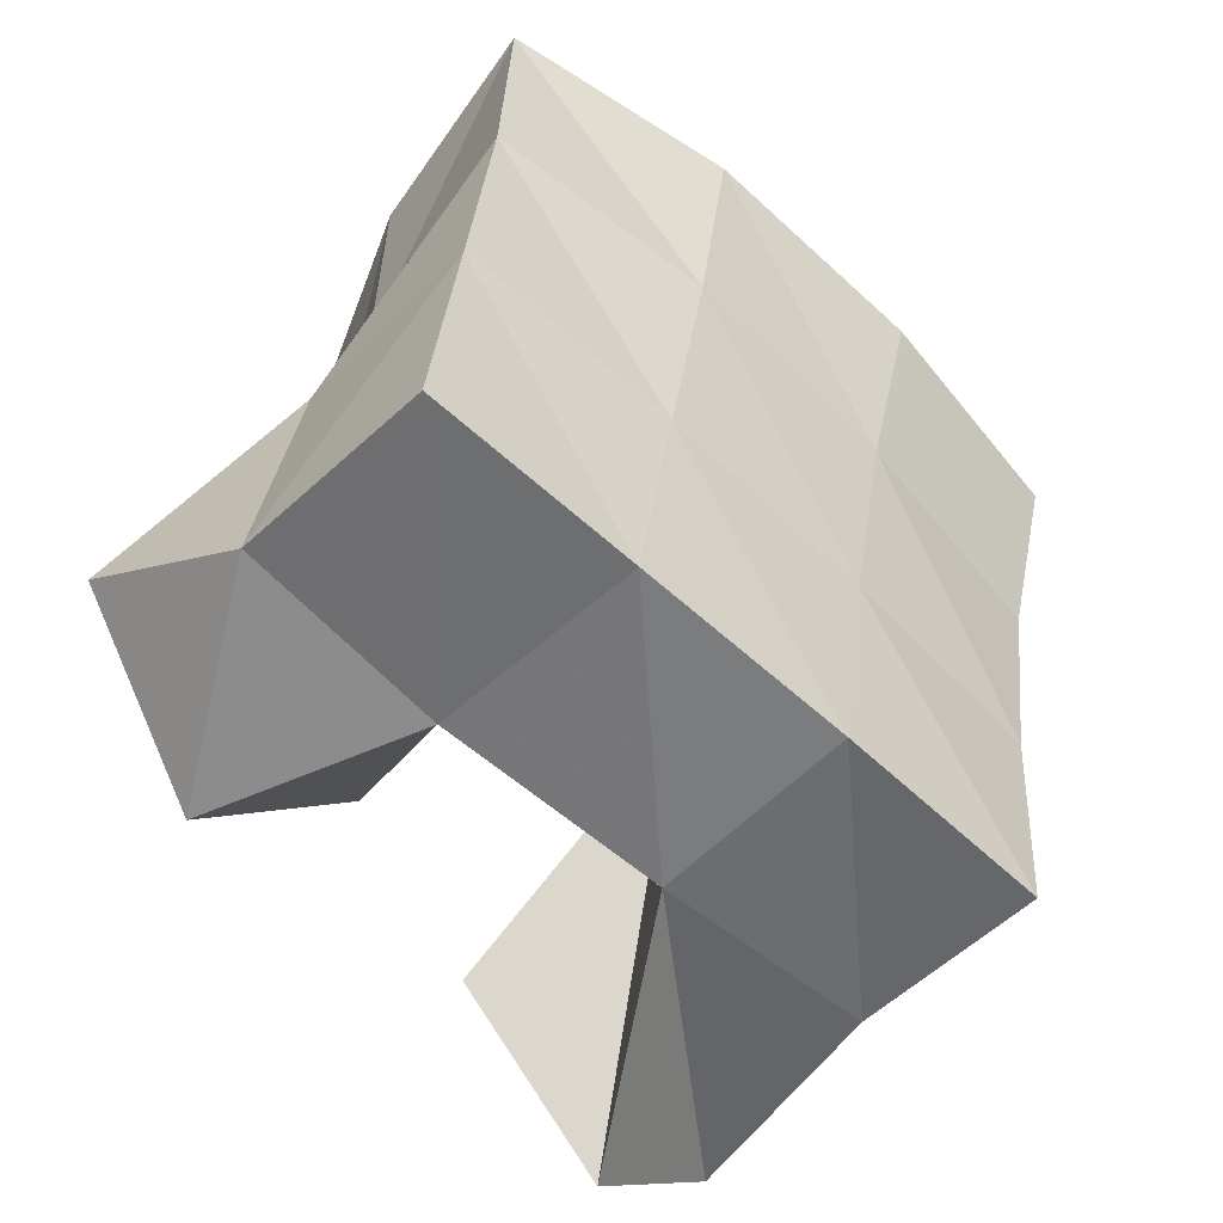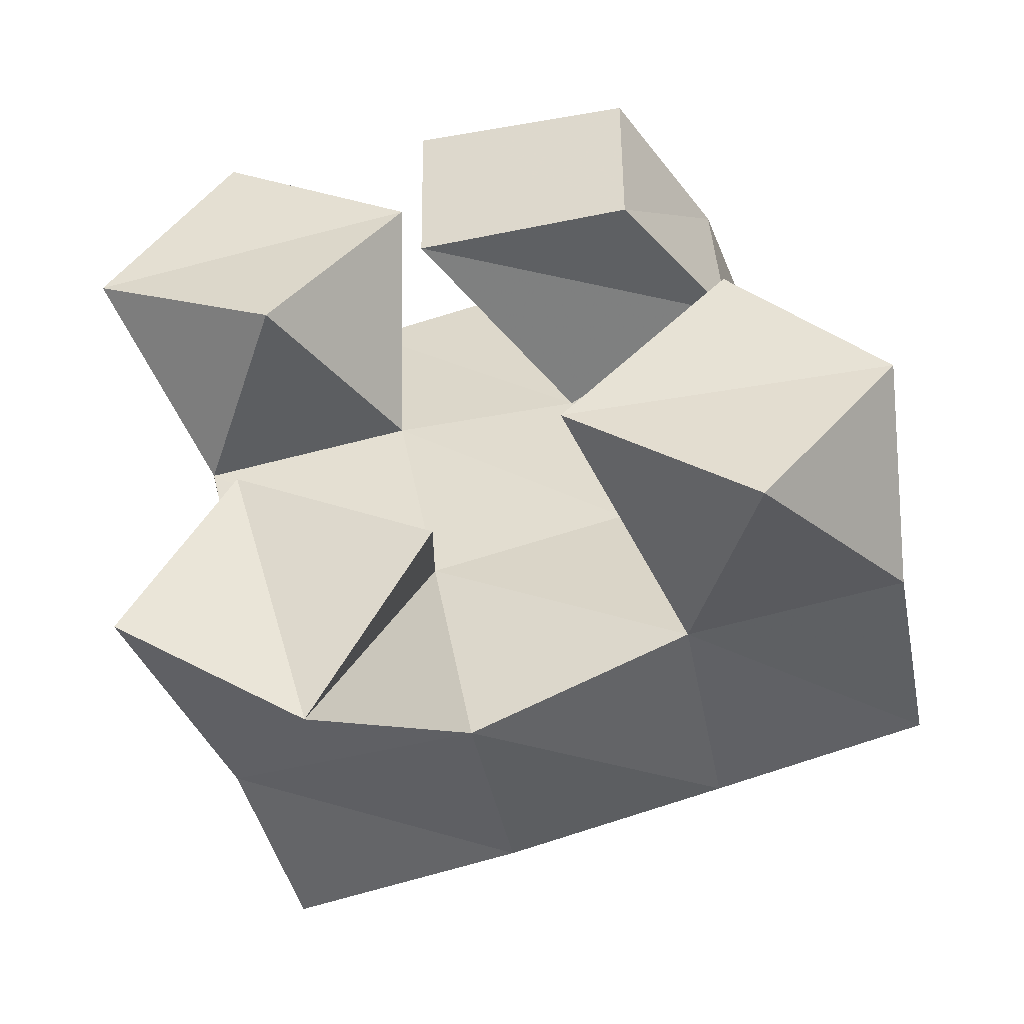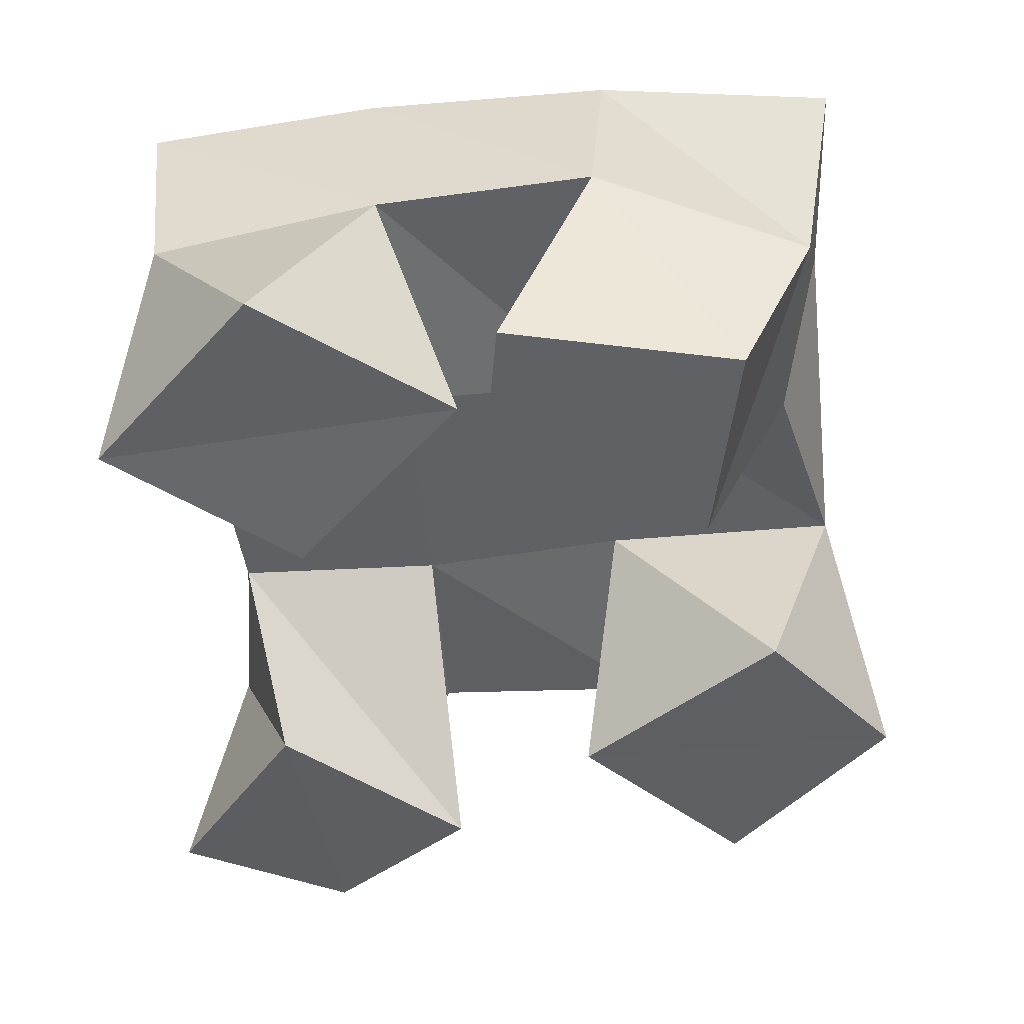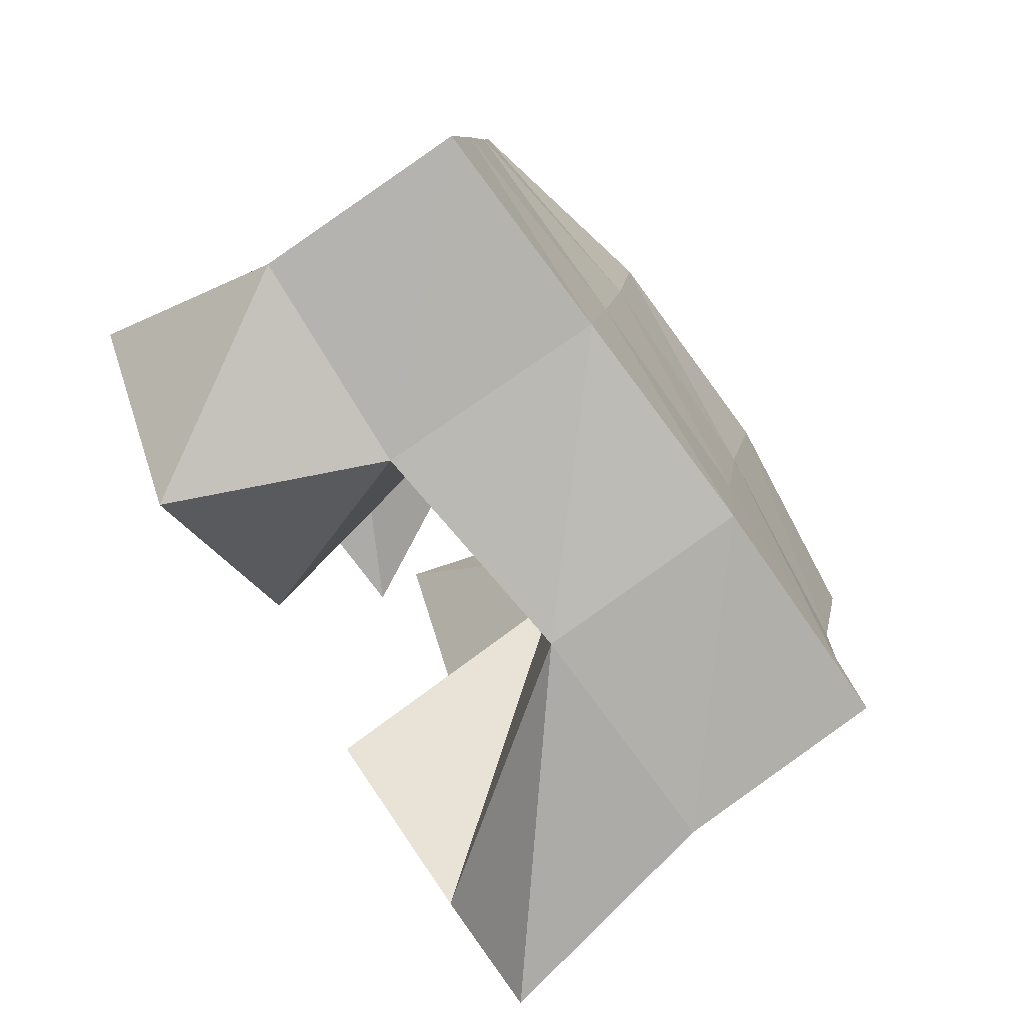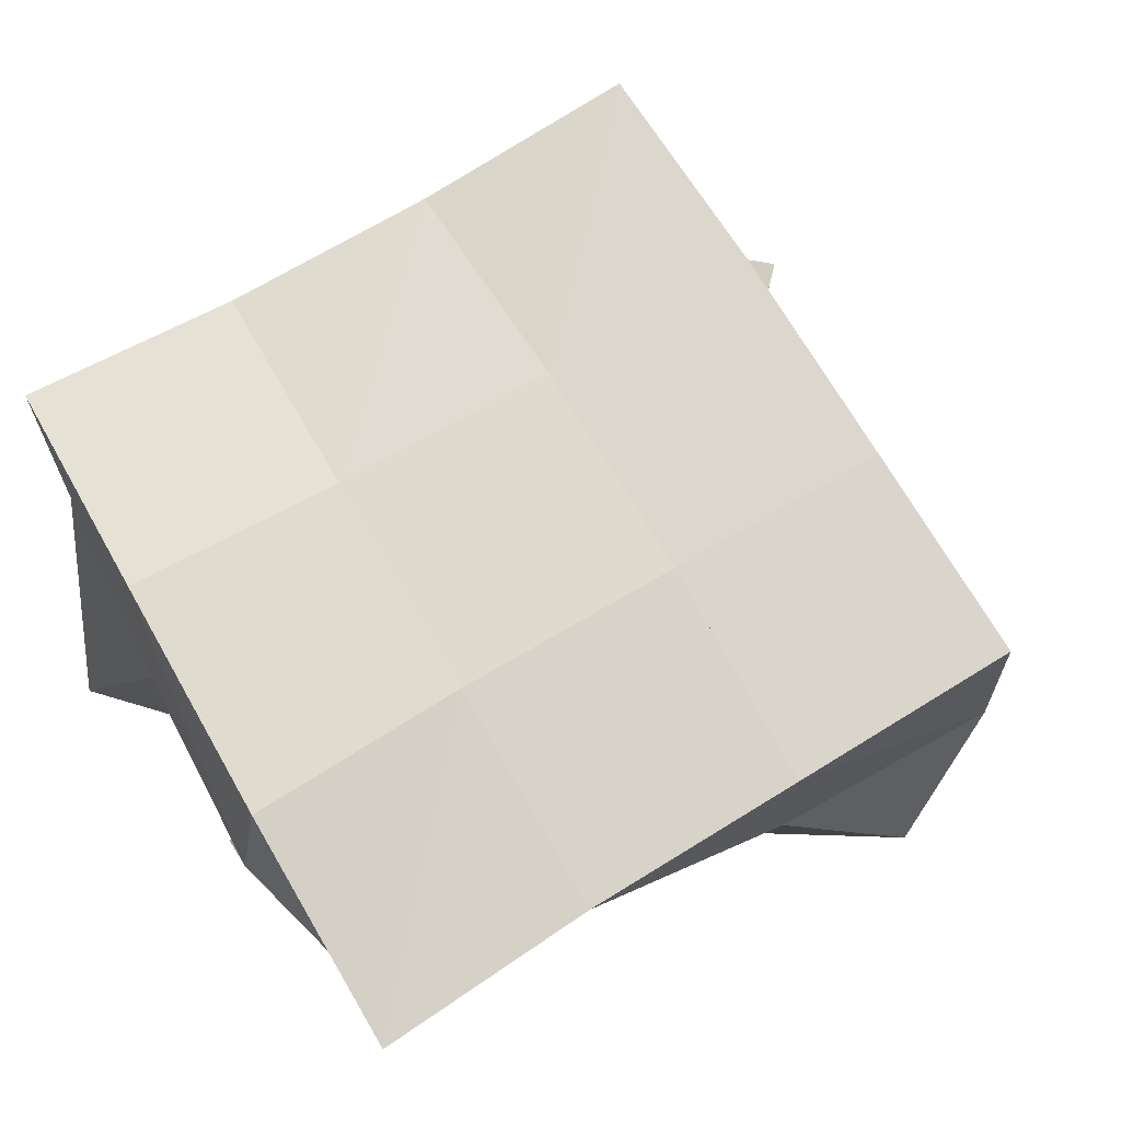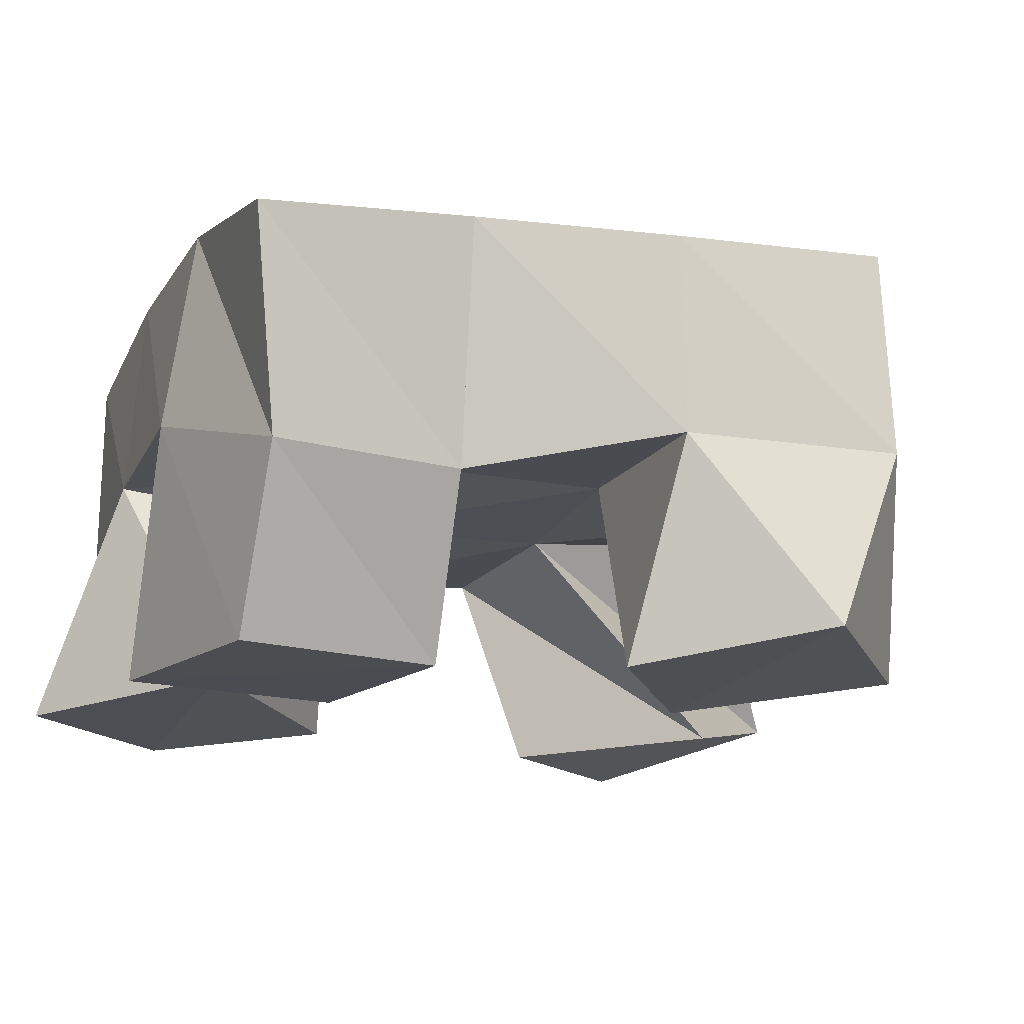
<metadata>
{"format":"obj","ext":"obj","renderer":"f3d","projection":"perspective","resolution":1024,"background":"white","views":[{"elev":-46.0,"azim":136.9,"up":"+Z"},{"elev":-49.9,"azim":12.1,"up":"+Z"},{"elev":-48.0,"azim":-5.8,"up":"+Y"},{"elev":-71.0,"azim":125.7,"up":"+Z"},{"elev":70.8,"azim":48.4,"up":"+Y"},{"elev":-15.7,"azim":57.4,"up":"+Y"}]}
</metadata>
<code>
v 0.9899 0.1001 0.07473
v 1 0.1543 0.07958
v 1.03 0.1107 0.04949
v 1.054 0.1542 0.08257
v 1.013 0.1 0.1172
v 0.9995 0.148 0.1274
v 1.057 0.101 0.0897
v 1.045 0.1494 0.1335
v 1.052 0.1001 0.1962
v 1.079 0.1524 0.1935
v 1.103 0.1 0.197
v 1.122 0.1391 0.2025
v 1.051 0.1 0.2466
v 1.072 0.154 0.2505
v 1.103 0.1 0.2447
v 1.12 0.1395 0.2467
v 1.014 0.1001 0.1794
v 0.9884 0.1433 0.1765
v 1.045 0.1047 0.2218
v 1.036 0.1478 0.188
v 0.9696 0.1 0.2041
v 0.9762 0.1461 0.2255
v 0.9995 0.1 0.2487
v 1.024 0.1528 0.239
v 1.127 0.1036 0.08778
v 1.104 0.1476 0.09639
v 1.158 0.1069 0.1274
v 1.153 0.1506 0.1055
v 1.086 0.1 0.1206
v 1.091 0.1515 0.1448
v 1.124 0.1 0.161
v 1.142 0.15 0.1565
v 1.003 0.2015 0.08058
v 1.053 0.2017 0.08886
v 0.9933 0.196 0.1293
v 1.043 0.1992 0.1374
v 0.9827 0.1925 0.1757
v 1.033 0.1984 0.1865
v 0.9714 0.1942 0.223
v 1.022 0.2005 0.2339
v 1.103 0.2001 0.09833
v 1.093 0.199 0.1468
v 1.084 0.1989 0.1966
v 1.076 0.1992 0.2452
v 1.152 0.1985 0.1076
v 1.143 0.1957 0.158
v 1.134 0.1925 0.2066
v 1.127 0.1879 0.2551
f 1 2 4
f 3 1 4
f 2 6 8
f 4 2 8
f 6 5 7
f 8 6 7
f 5 1 3
f 7 5 3
f 8 7 3
f 4 8 3
f 2 1 5
f 6 2 5
f 9 10 12
f 11 9 12
f 10 14 16
f 12 10 16
f 14 13 15
f 16 14 15
f 13 9 11
f 15 13 11
f 16 15 11
f 12 16 11
f 10 9 13
f 14 10 13
f 17 18 20
f 19 17 20
f 18 22 24
f 20 18 24
f 22 21 23
f 24 22 23
f 21 17 19
f 23 21 19
f 24 23 19
f 20 24 19
f 18 17 21
f 22 18 21
f 25 26 28
f 27 25 28
f 26 30 32
f 28 26 32
f 30 29 31
f 32 30 31
f 29 25 27
f 31 29 27
f 32 31 27
f 28 32 27
f 26 25 29
f 30 26 29
f 2 33 34
f 4 2 34
f 33 35 36
f 34 33 36
f 35 6 8
f 36 35 8
f 6 2 4
f 8 6 4
f 36 8 4
f 34 36 4
f 33 2 6
f 35 33 6
f 6 35 36
f 8 6 36
f 35 37 38
f 36 35 38
f 37 18 20
f 38 37 20
f 18 6 8
f 20 18 8
f 38 20 8
f 36 38 8
f 35 6 18
f 37 35 18
f 18 37 38
f 20 18 38
f 37 39 40
f 38 37 40
f 39 22 24
f 40 39 24
f 22 18 20
f 24 22 20
f 40 24 20
f 38 40 20
f 37 18 22
f 39 37 22
f 4 34 41
f 26 4 41
f 34 36 42
f 41 34 42
f 36 8 30
f 42 36 30
f 8 4 26
f 30 8 26
f 42 30 26
f 41 42 26
f 34 4 8
f 36 34 8
f 8 36 42
f 30 8 42
f 36 38 43
f 42 36 43
f 38 20 10
f 43 38 10
f 20 8 30
f 10 20 30
f 43 10 30
f 42 43 30
f 36 8 20
f 38 36 20
f 20 38 43
f 10 20 43
f 38 40 44
f 43 38 44
f 40 24 14
f 44 40 14
f 24 20 10
f 14 24 10
f 44 14 10
f 43 44 10
f 38 20 24
f 40 38 24
f 26 41 45
f 28 26 45
f 41 42 46
f 45 41 46
f 42 30 32
f 46 42 32
f 30 26 28
f 32 30 28
f 46 32 28
f 45 46 28
f 41 26 30
f 42 41 30
f 30 42 46
f 32 30 46
f 42 43 47
f 46 42 47
f 43 10 12
f 47 43 12
f 10 30 32
f 12 10 32
f 47 12 32
f 46 47 32
f 42 30 10
f 43 42 10
f 10 43 47
f 12 10 47
f 43 44 48
f 47 43 48
f 44 14 16
f 48 44 16
f 14 10 12
f 16 14 12
f 48 16 12
f 47 48 12
f 43 10 14
f 44 43 14

</code>
